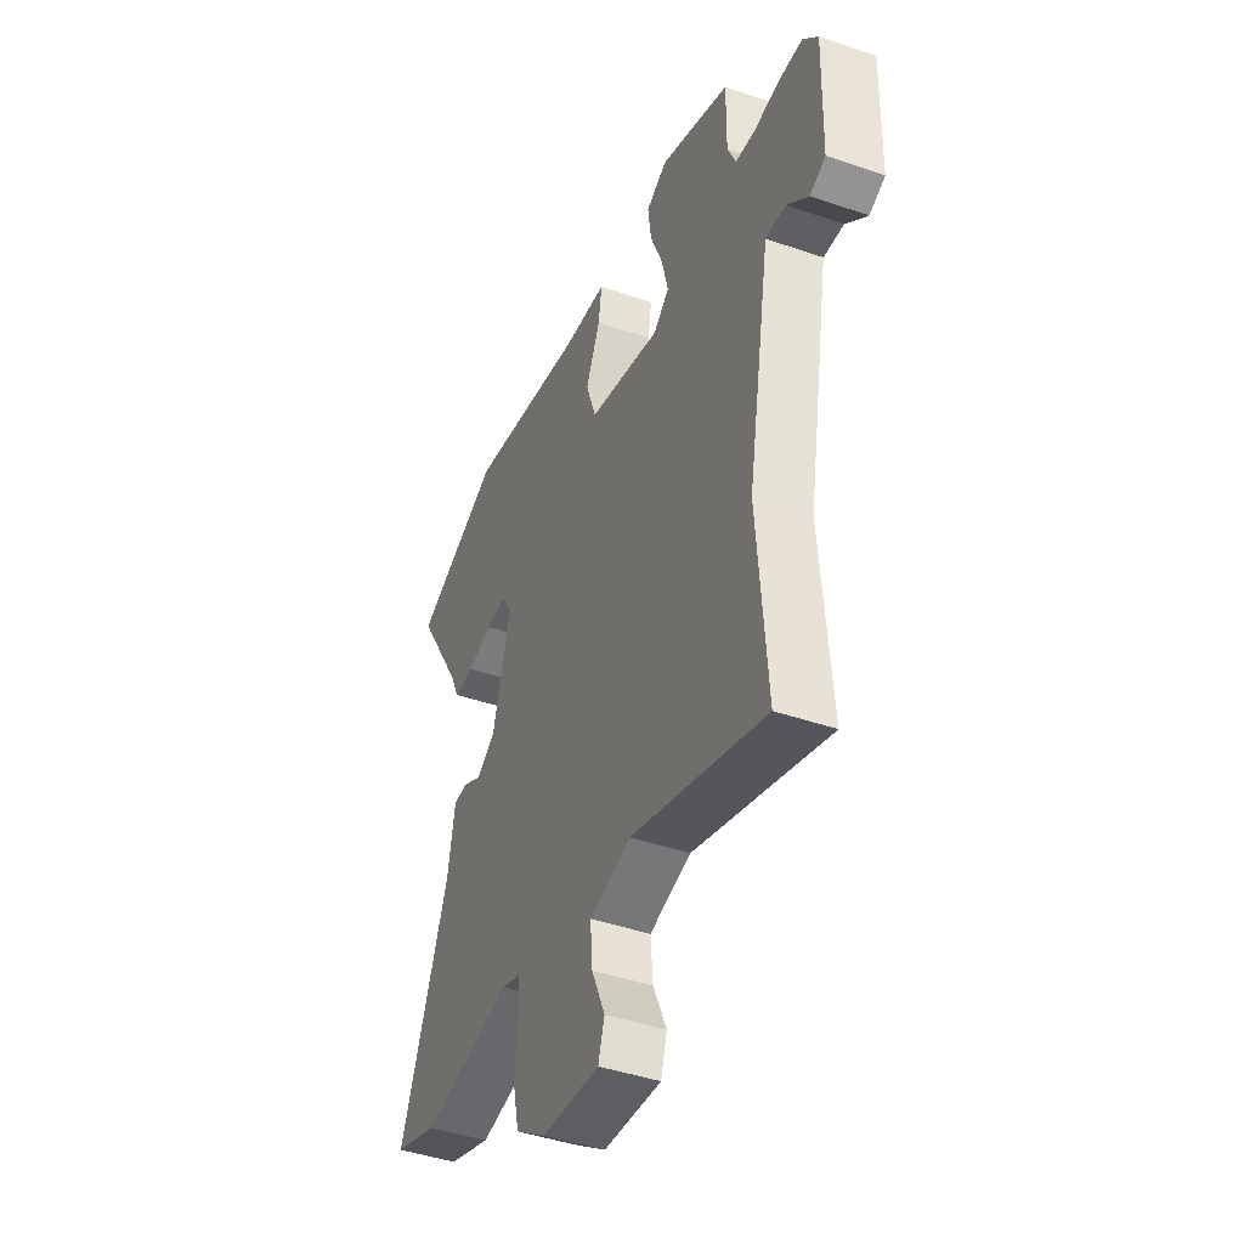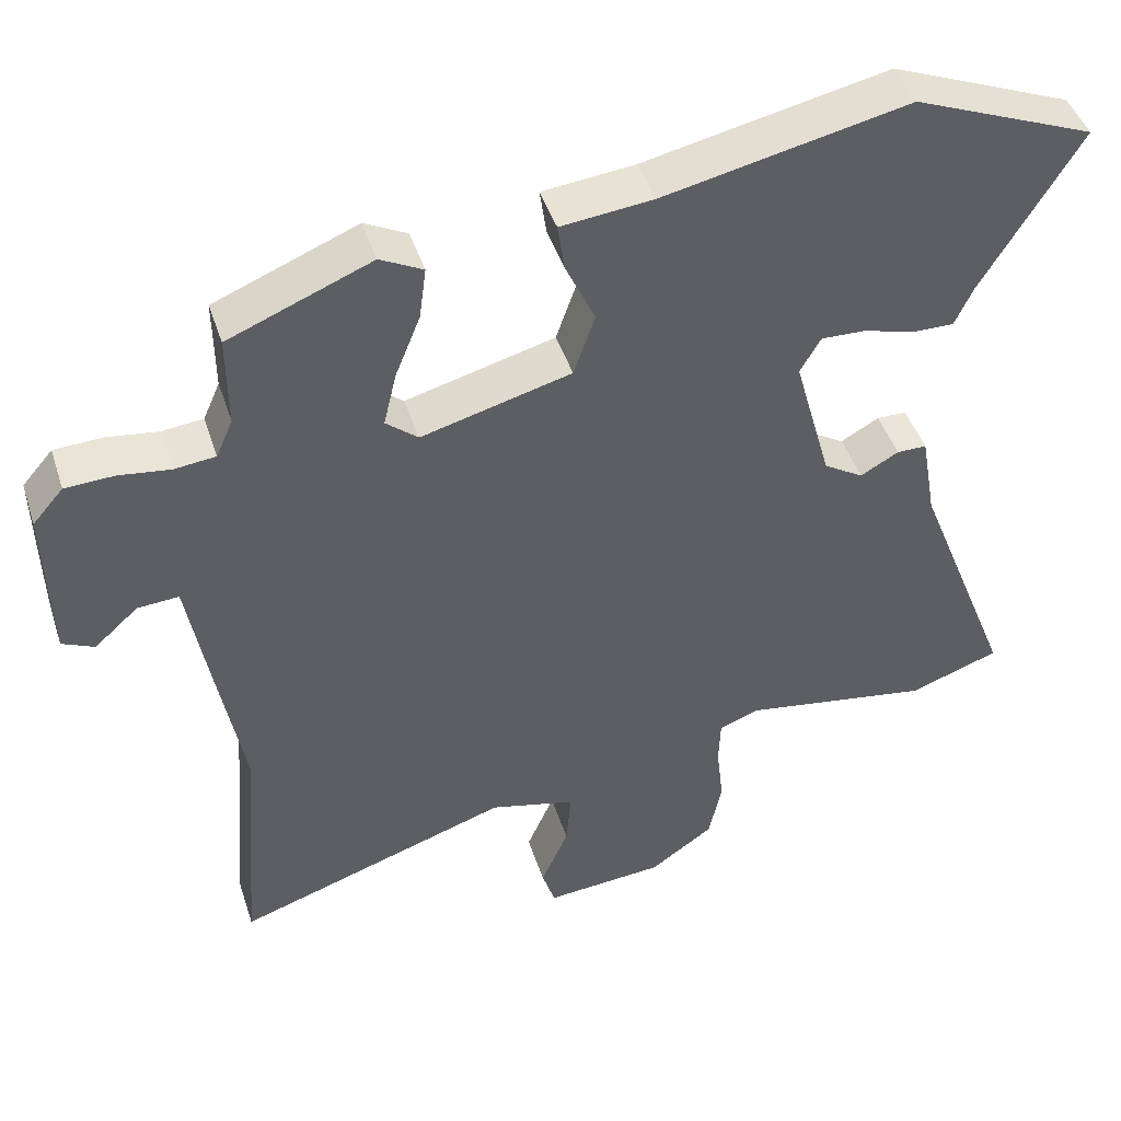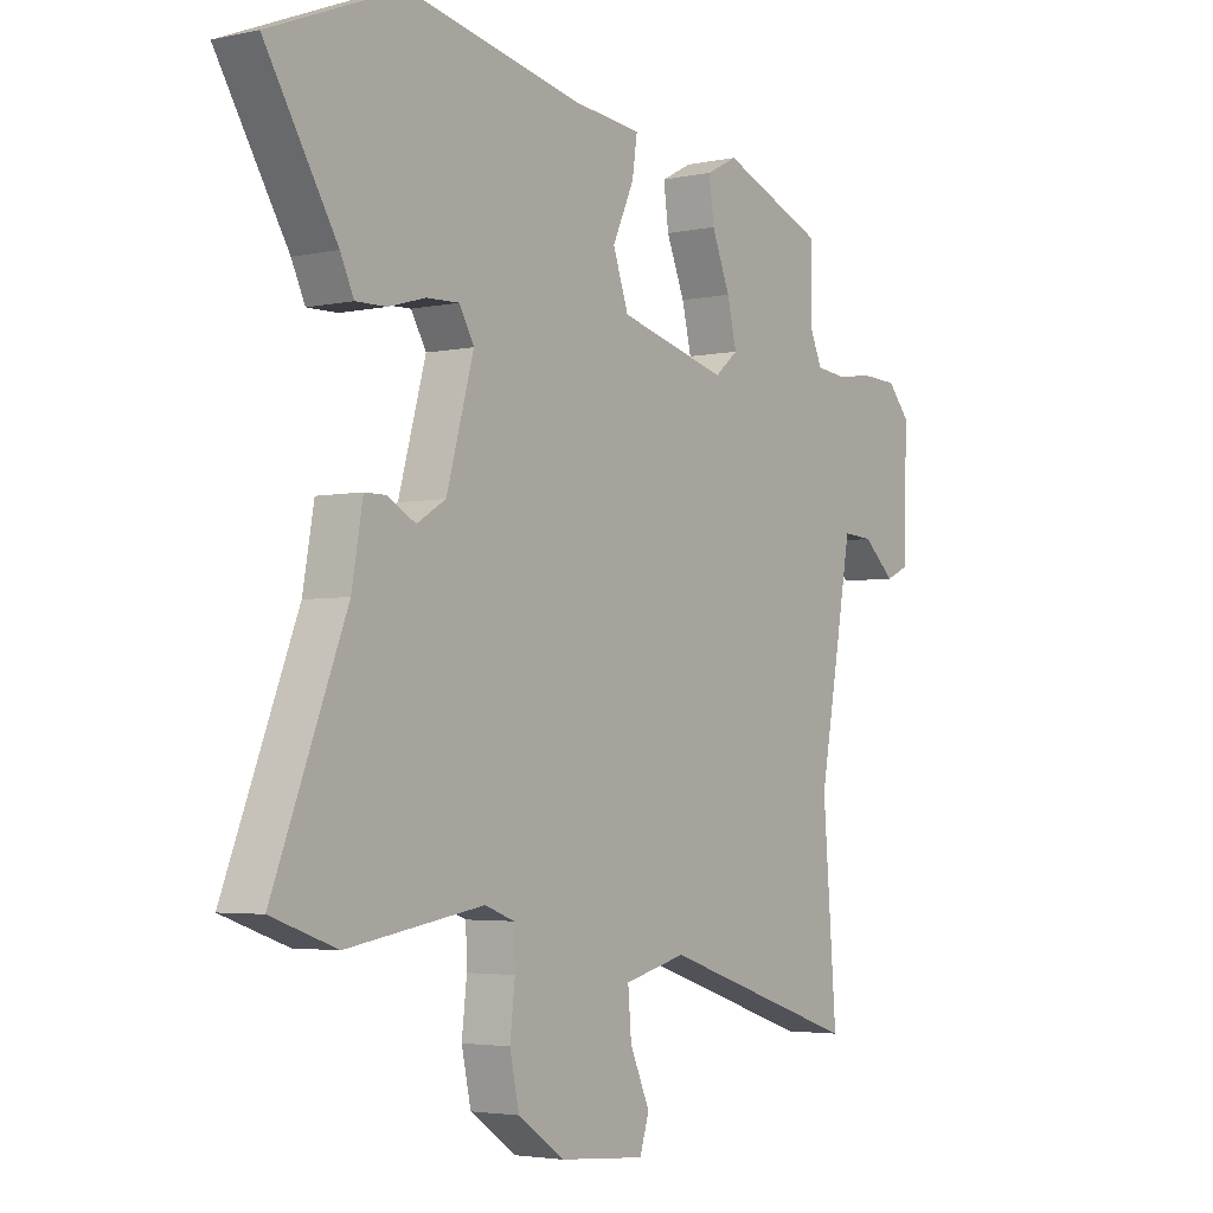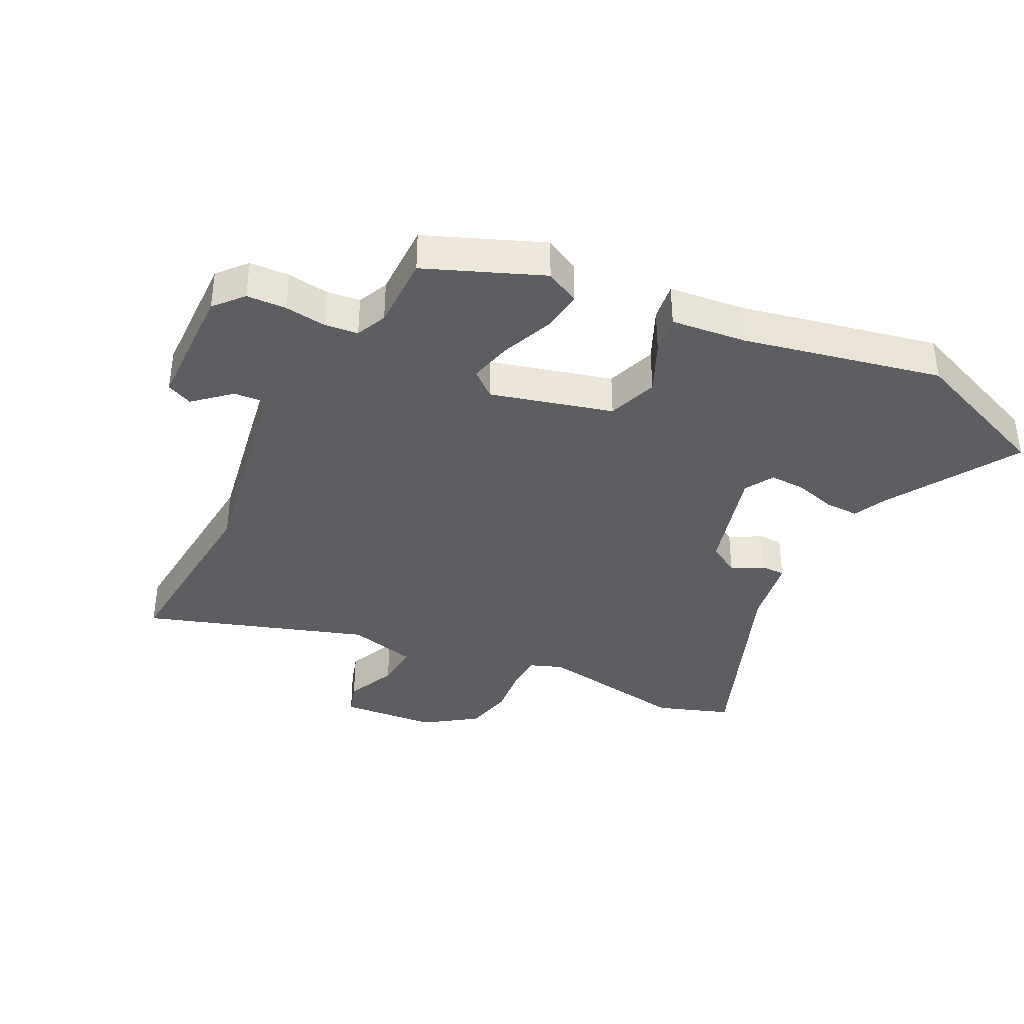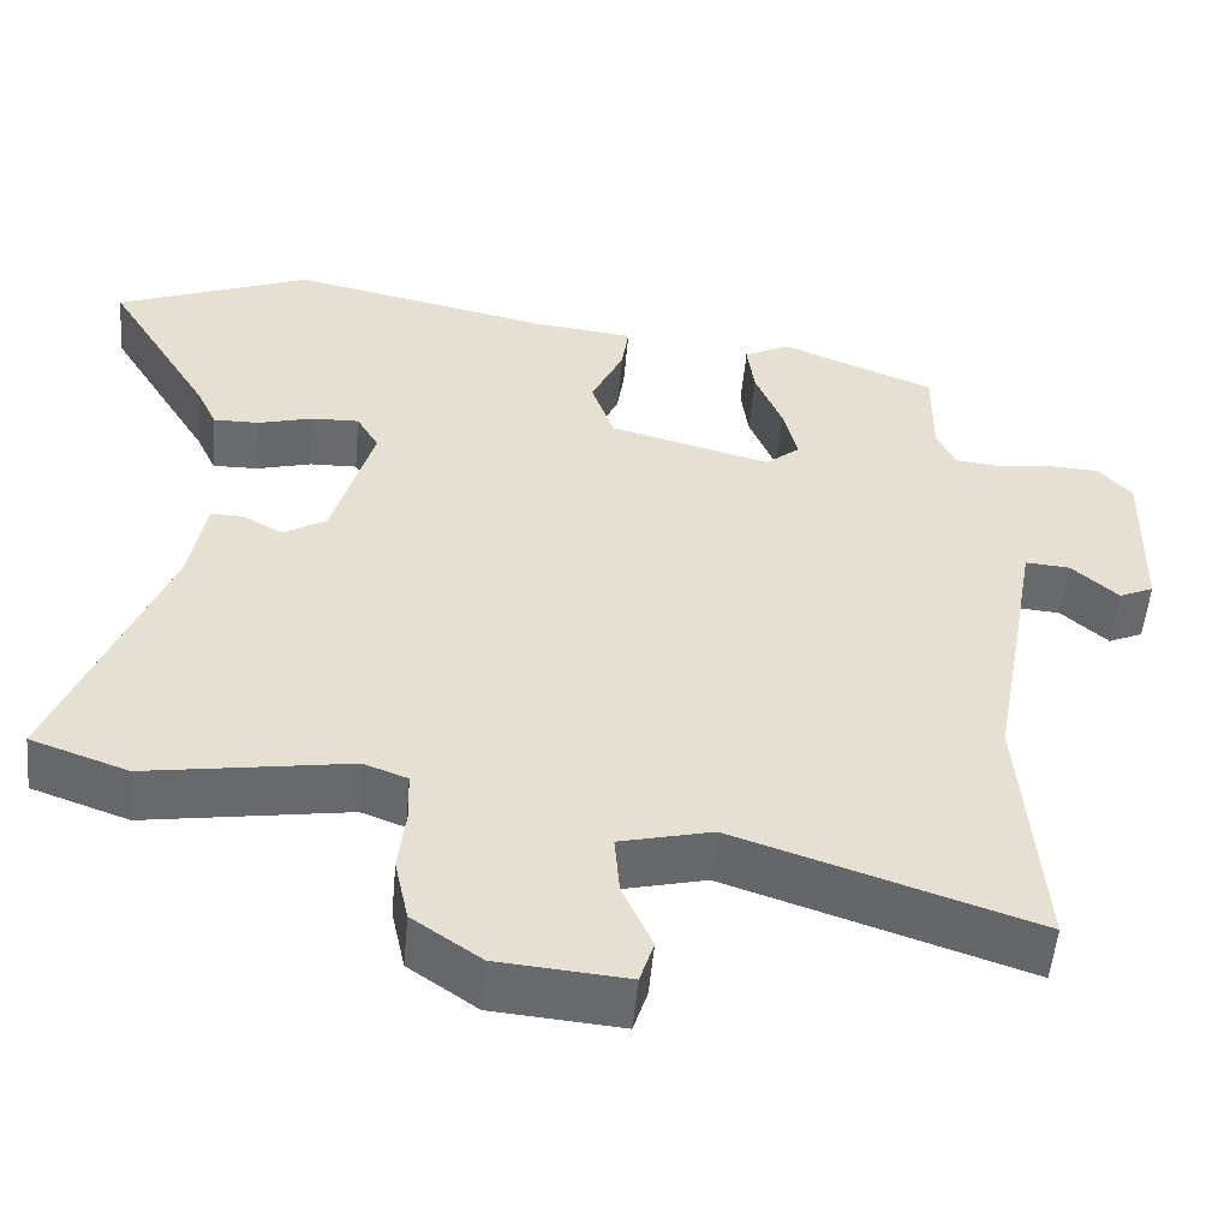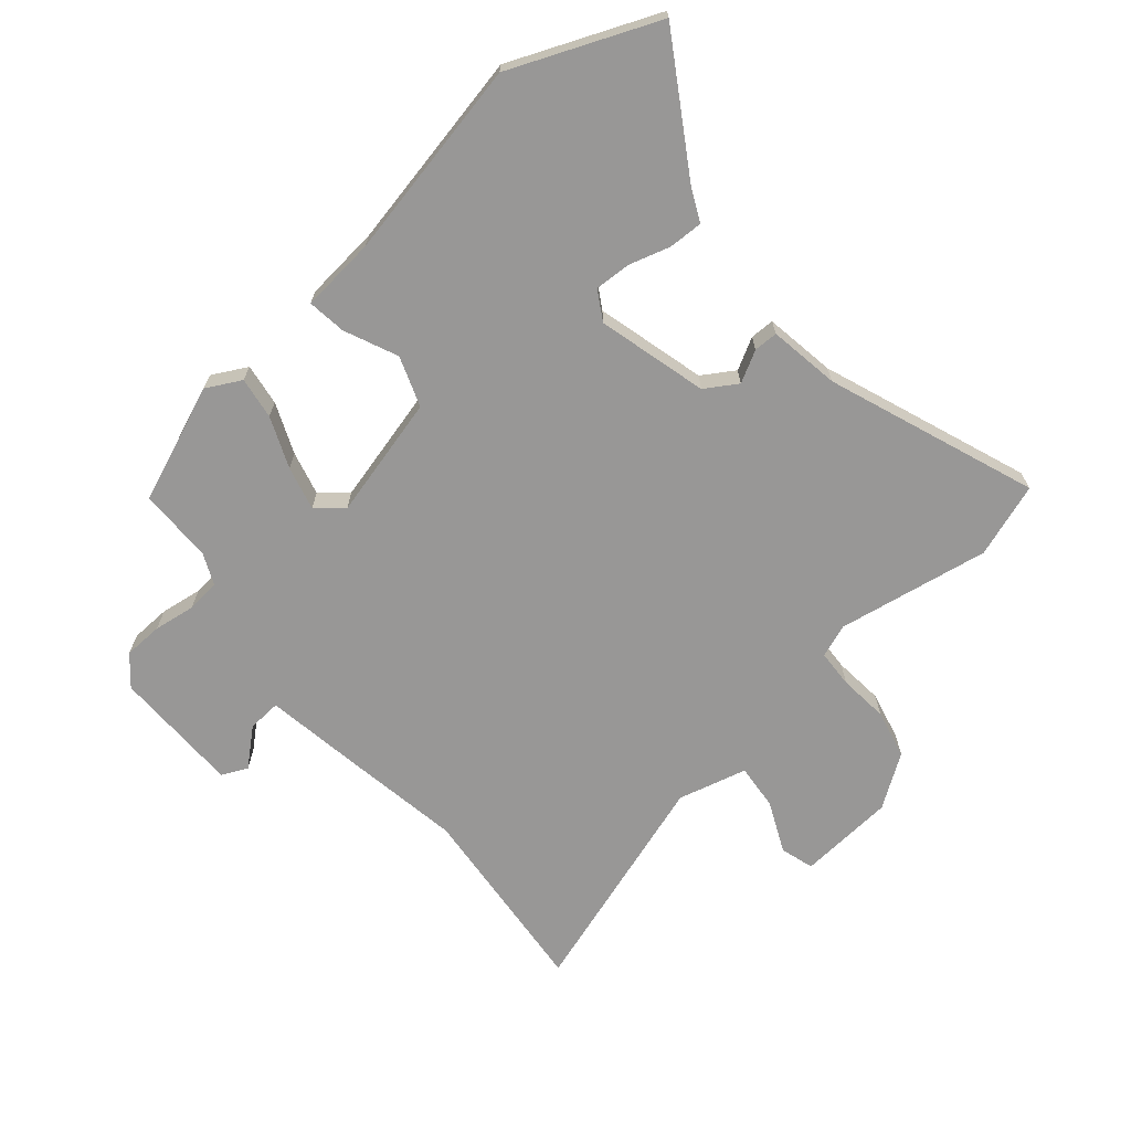
<metadata>
{"format":"obj","ext":"obj","renderer":"f3d","projection":"perspective","resolution":1024,"background":"white","views":[{"elev":-43.7,"azim":-112.1,"up":"+Z"},{"elev":44.9,"azim":-17.6,"up":"+Z"},{"elev":-3.5,"azim":125.9,"up":"+Z"},{"elev":-37.6,"azim":-26.7,"up":"+Y"},{"elev":-53.2,"azim":174.8,"up":"+Z"},{"elev":-68.3,"azim":39.7,"up":"+Y"}]}
</metadata>
<code>
v -0.512 0.07 -0.659
v -0.487 0.07 -0.34
v -0.521 0.07 -0.152
v -0.549 0.07 0.008
v -0.603 0.07 0.004
v -0.66 0.07 -0.047
v -0.702 0.07 -0.028
v -0.707 0.07 0.179
v -0.667 0.07 0.225
v -0.603 0.07 0.228
v -0.536 0.07 0.219
v -0.482 0.07 0.225
v -0.46 0.07 0.275
v -0.461 0.07 0.396
v -0.274 0.07 0.472
v -0.218 0.07 0.443
v -0.227 0.07 0.375
v -0.26 0.07 0.293
v -0.277 0.07 0.222
v -0.235 0.07 0.187
v -0.039 0.07 0.239
v -0.011 0.07 0.32
v -0.05 0.07 0.405
v -0.059 0.07 0.467
v 0.062 0.07 0.48
v 0.382 0.07 0.548
v 0.619 0.07 0.452
v 0.491 0.07 0.24
v 0.467 0.07 0.188
v 0.412 0.07 0.189
v 0.345 0.07 0.208
v 0.287 0.07 0.21
v 0.26 0.07 0.163
v 0.309 0.07 -0.013
v 0.361 0.07 -0.045
v 0.411 0.07 -0.017
v 0.45 0.07 -0.017
v 0.47 0.07 -0.131
v 0.601 0.07 -0.464
v 0.483 0.07 -0.506
v 0.237 0.07 -0.466
v 0.184 0.07 -0.486
v 0.182 0.07 -0.547
v 0.191 0.07 -0.627
v 0.174 0.07 -0.706
v 0.091 0.07 -0.764
v -0.065 0.07 -0.777
v -0.082 0.07 -0.723
v -0.046 0.07 -0.641
v -0.04 0.07 -0.567
v -0.152 0.07 -0.539
v -0.512 0 -0.659
v -0.487 0 -0.34
v -0.521 0 -0.152
v -0.549 0 0.008
v -0.603 0 0.004
v -0.66 0 -0.047
v -0.702 0 -0.028
v -0.707 0 0.179
v -0.667 0 0.225
v -0.603 0 0.228
v -0.536 0 0.219
v -0.482 0 0.225
v -0.46 0 0.275
v -0.461 0 0.396
v -0.274 0 0.472
v -0.218 0 0.443
v -0.227 0 0.375
v -0.26 0 0.293
v -0.277 0 0.222
v -0.235 0 0.187
v -0.039 0 0.239
v -0.011 0 0.32
v -0.05 0 0.405
v -0.059 0 0.467
v 0.062 0 0.48
v 0.382 0 0.548
v 0.619 0 0.452
v 0.491 0 0.24
v 0.467 0 0.188
v 0.412 0 0.189
v 0.345 0 0.208
v 0.287 0 0.21
v 0.26 0 0.163
v 0.309 0 -0.013
v 0.361 0 -0.045
v 0.411 0 -0.017
v 0.45 0 -0.017
v 0.47 0 -0.131
v 0.601 0 -0.464
v 0.483 0 -0.506
v 0.237 0 -0.466
v 0.184 0 -0.486
v 0.182 0 -0.547
v 0.191 0 -0.627
v 0.174 0 -0.706
v 0.091 0 -0.764
v -0.065 0 -0.777
v -0.082 0 -0.723
v -0.046 0 -0.641
v -0.04 0 -0.567
v -0.152 0 -0.539
f 47 48 49
f 46 47 49
f 45 46 49
f 44 45 49
f 43 44 49
f 42 43 49 50
f 41 42 50 51
f 38 39 40 41
f 38 41 51
f 37 38 51
f 36 37 51
f 35 36 51
f 28 29 30 31
f 28 31 32
f 27 28 32
f 26 27 32
f 25 26 32
f 25 32 33
f 24 25 33
f 23 24 33
f 22 23 33
f 16 17 18
f 15 16 18
f 14 15 18
f 13 14 18
f 12 13 18 19
f 11 12 19 20
f 9 10 11
f 8 9 11
f 7 8 11
f 6 7 11
f 5 6 11
f 4 5 11 20
f 4 20 21
f 3 4 21
f 2 3 21
f 51 1 2
f 35 51 2
f 34 35 2
f 21 22 33 34
f 2 21 34
f 100 99 98
f 100 98 97
f 100 97 96
f 100 96 95
f 100 95 94
f 101 100 94 93
f 102 101 93 92
f 92 91 90 89
f 102 92 89
f 102 89 88
f 102 88 87
f 102 87 86
f 82 81 80 79
f 83 82 79
f 83 79 78
f 83 78 77
f 83 77 76
f 84 83 76
f 84 76 75
f 84 75 74
f 84 74 73
f 69 68 67
f 69 67 66
f 69 66 65
f 69 65 64
f 70 69 64 63
f 71 70 63 62
f 62 61 60
f 62 60 59
f 62 59 58
f 62 58 57
f 62 57 56
f 71 62 56 55
f 72 71 55
f 72 55 54
f 72 54 53
f 53 52 102
f 53 102 86
f 53 86 85
f 85 84 73 72
f 85 72 53
f 1 52 53 2
f 2 53 54 3
f 3 54 55 4
f 4 55 56 5
f 5 56 57 6
f 6 57 58 7
f 7 58 59 8
f 8 59 60 9
f 9 60 61 10
f 10 61 62 11
f 11 62 63 12
f 12 63 64 13
f 13 64 65 14
f 14 65 66 15
f 15 66 67 16
f 16 67 68 17
f 17 68 69 18
f 18 69 70 19
f 19 70 71 20
f 20 71 72 21
f 21 72 73 22
f 22 73 74 23
f 23 74 75 24
f 24 75 76 25
f 25 76 77 26
f 26 77 78 27
f 27 78 79 28
f 28 79 80 29
f 29 80 81 30
f 30 81 82 31
f 31 82 83 32
f 32 83 84 33
f 33 84 85 34
f 34 85 86 35
f 35 86 87 36
f 36 87 88 37
f 37 88 89 38
f 38 89 90 39
f 39 90 91 40
f 40 91 92 41
f 41 92 93 42
f 42 93 94 43
f 43 94 95 44
f 44 95 96 45
f 45 96 97 46
f 46 97 98 47
f 47 98 99 48
f 48 99 100 49
f 49 100 101 50
f 50 101 102 51
f 51 102 52 1

</code>
